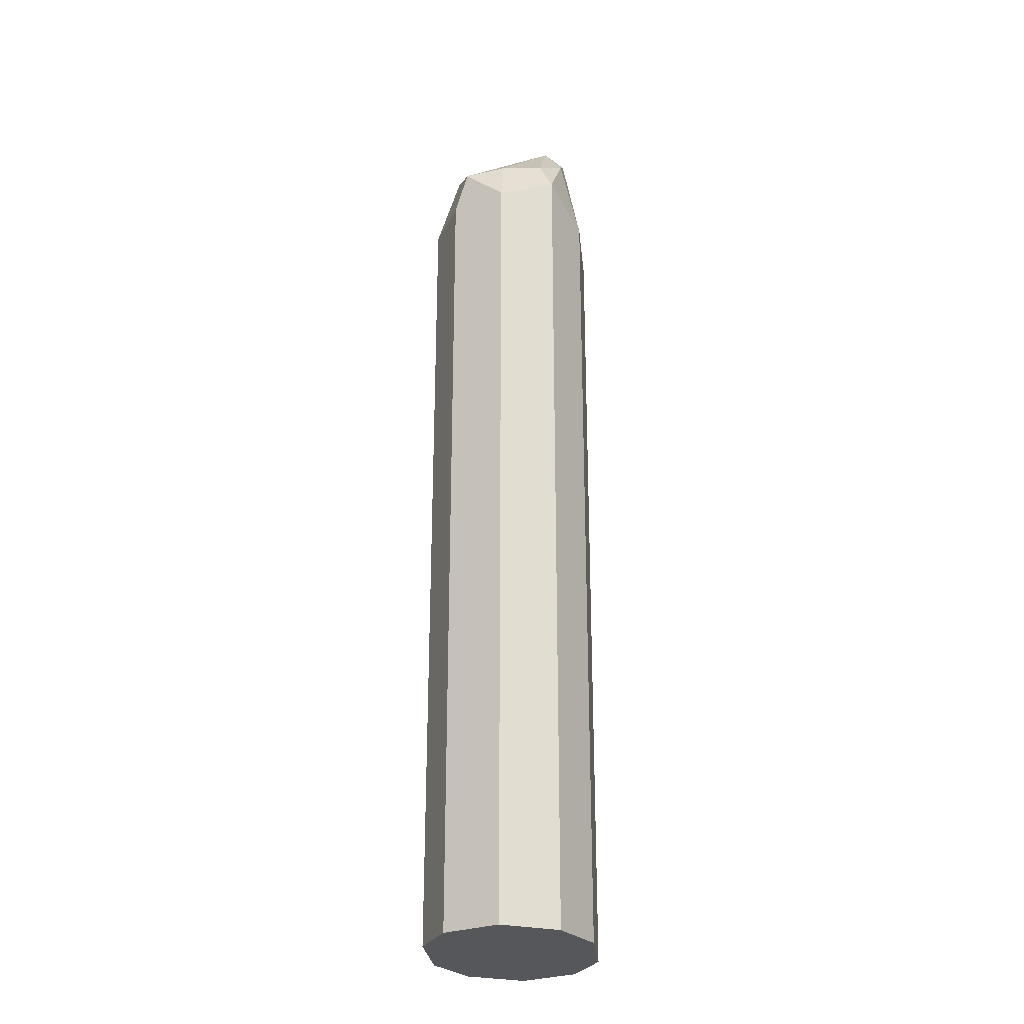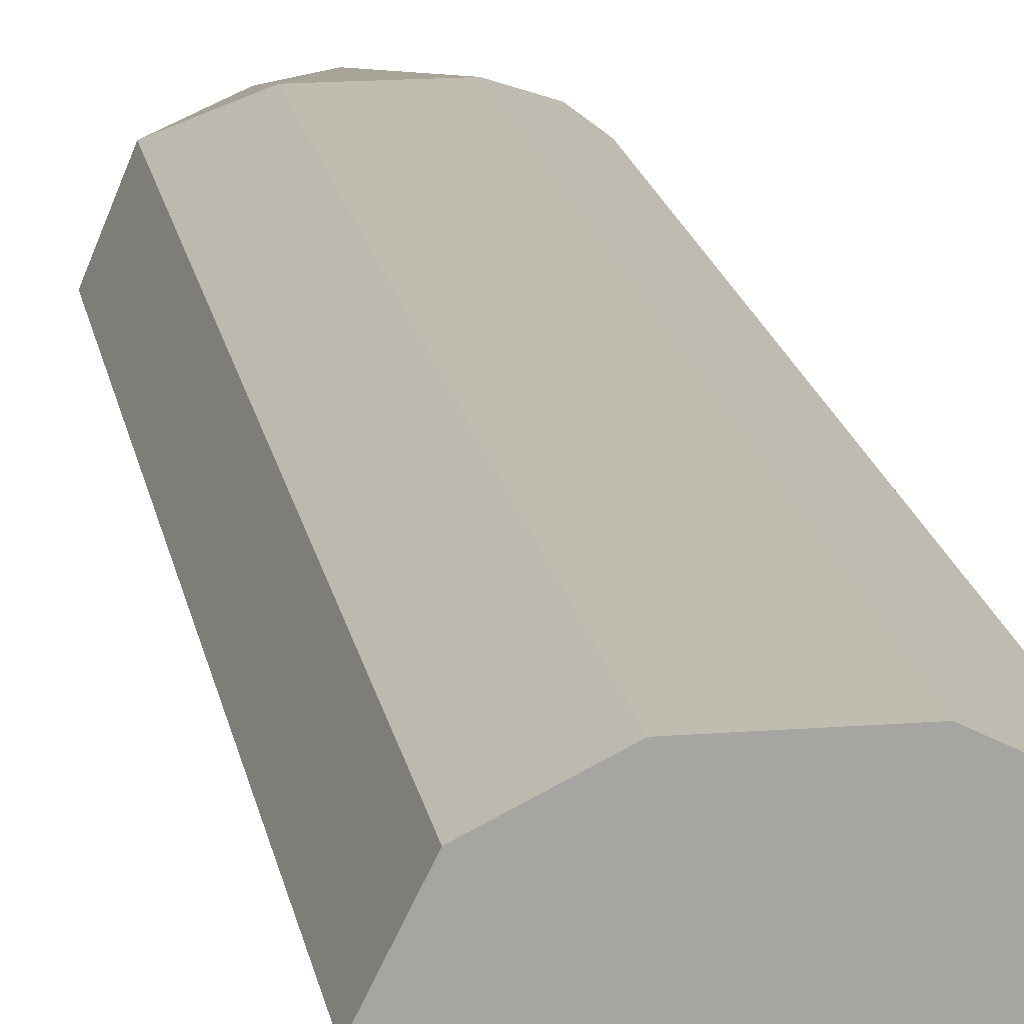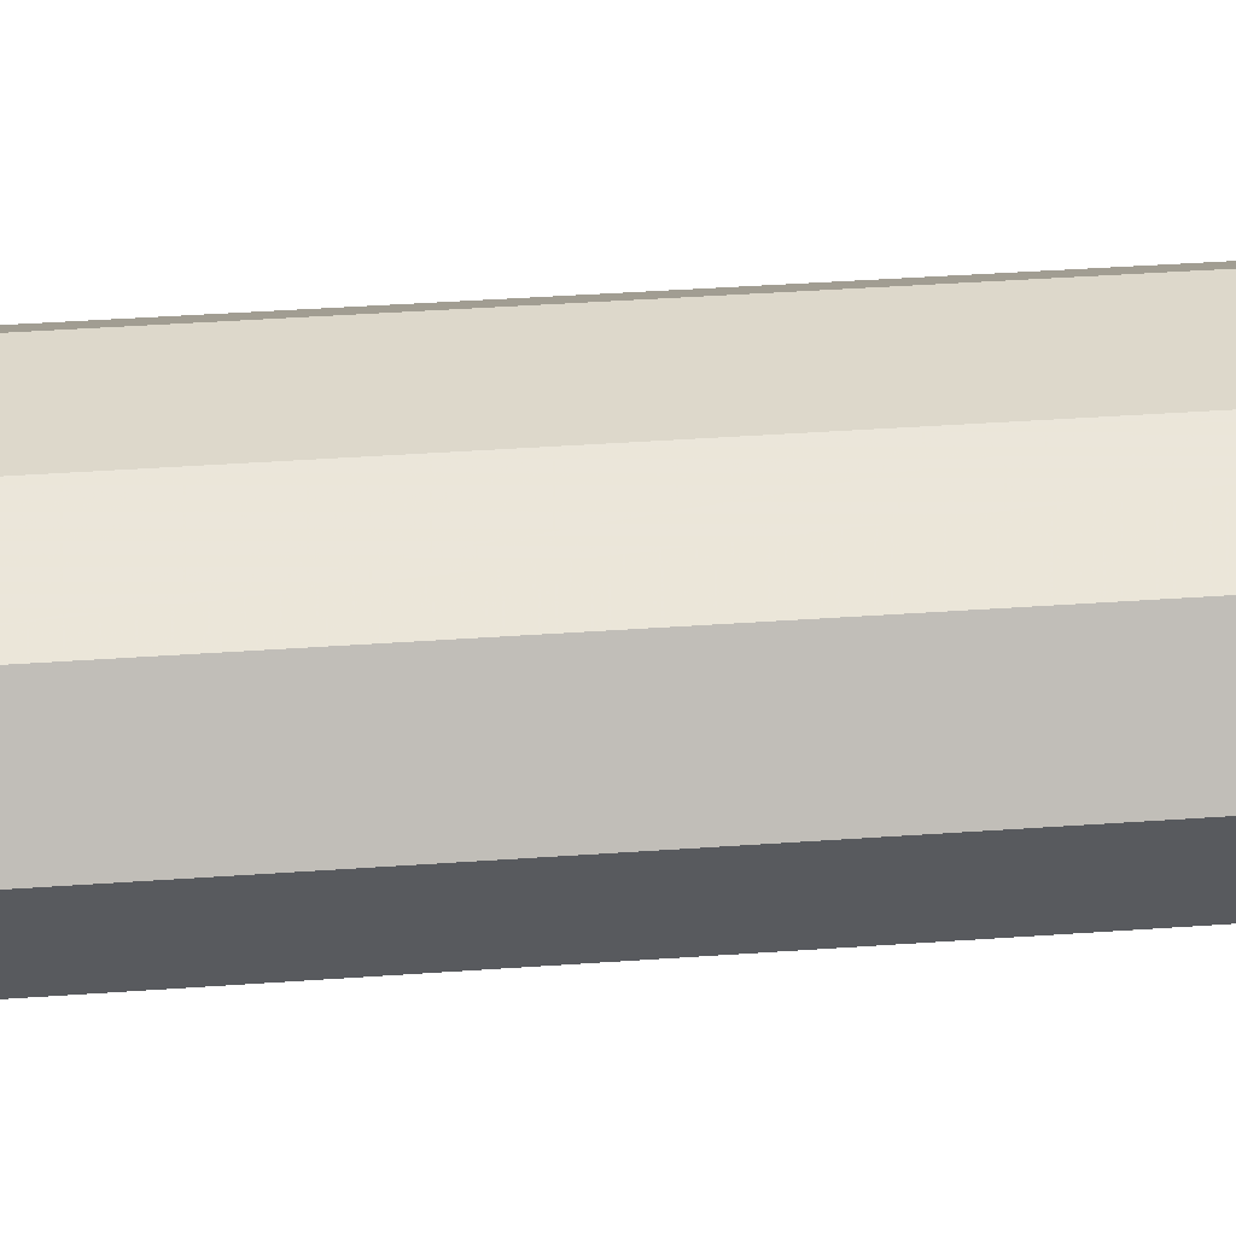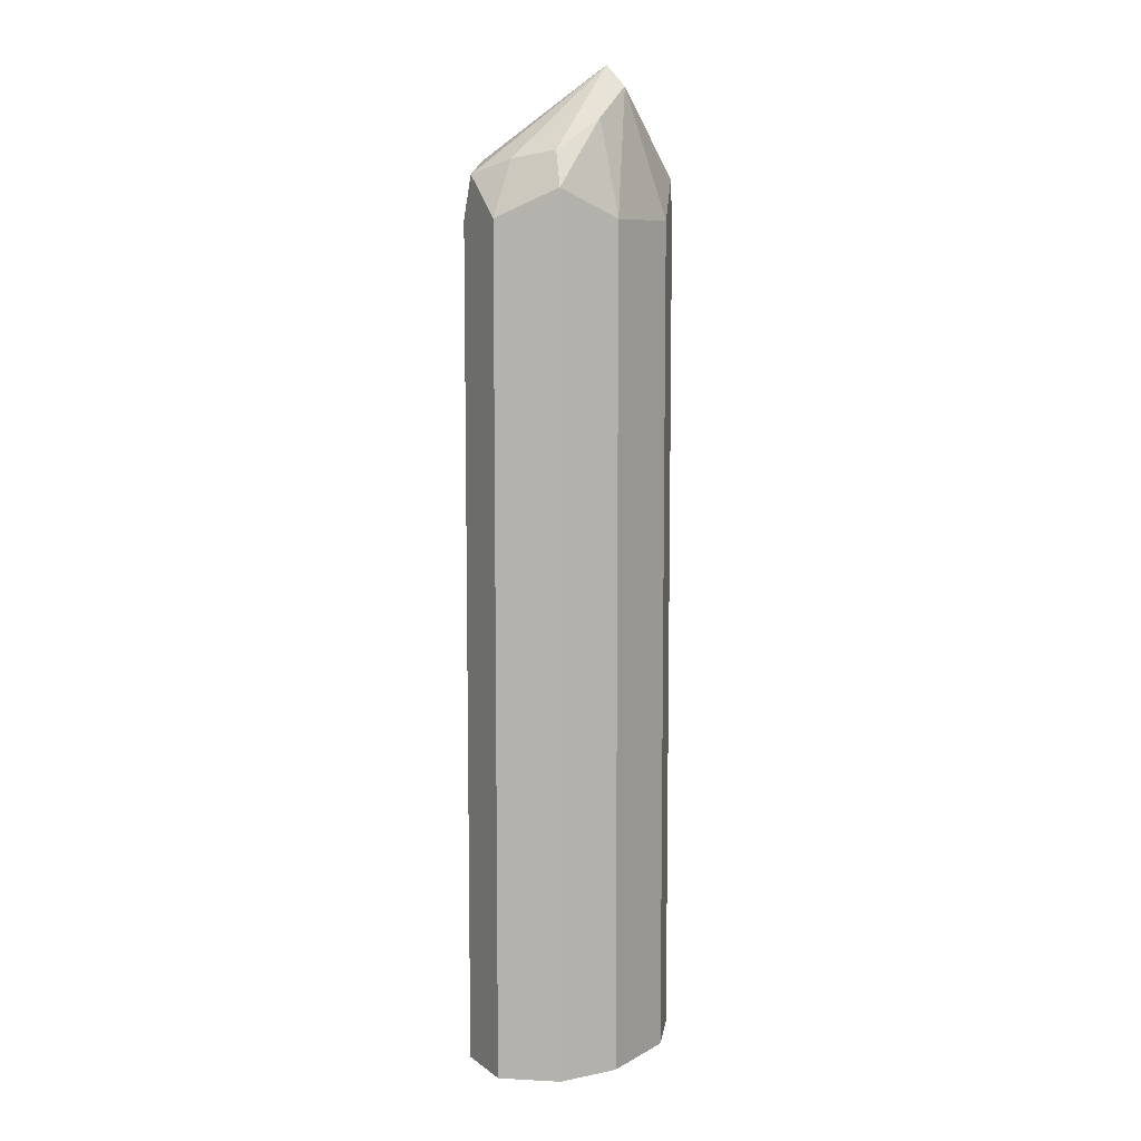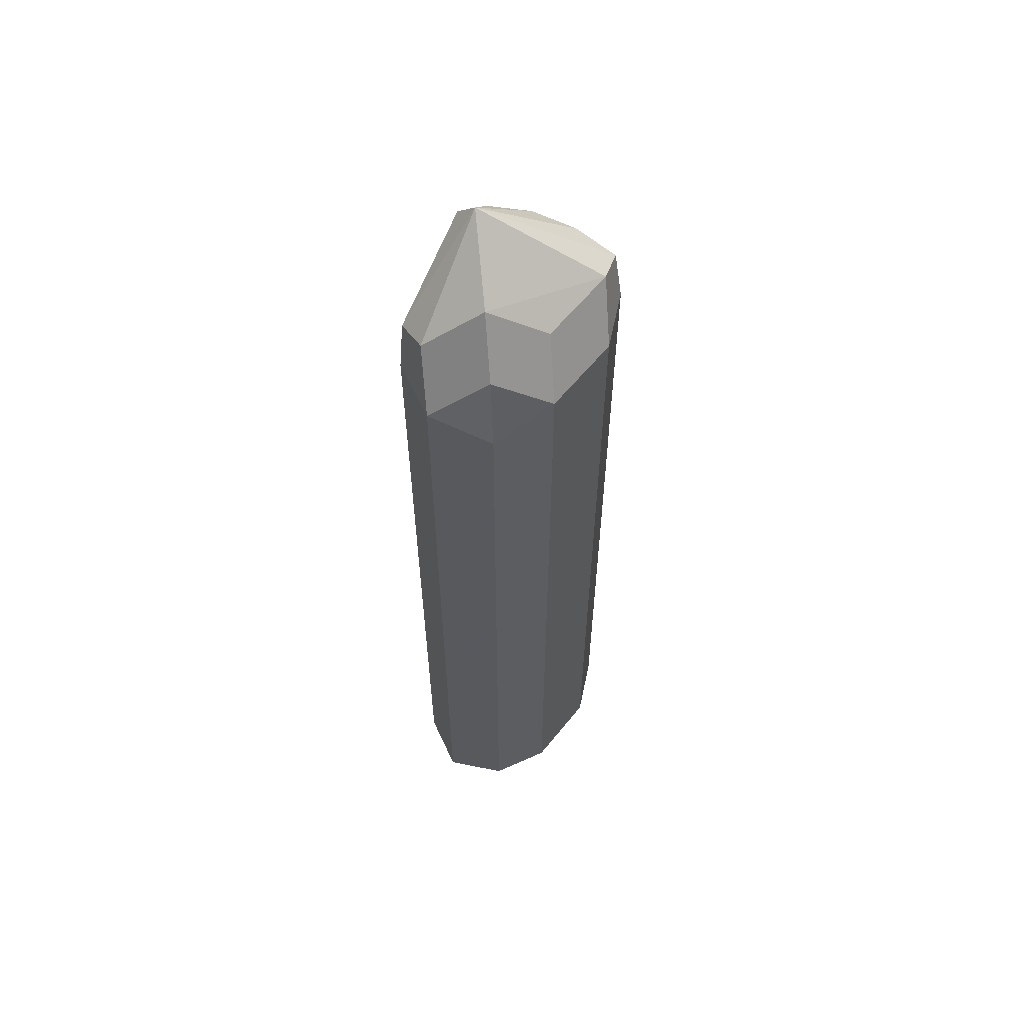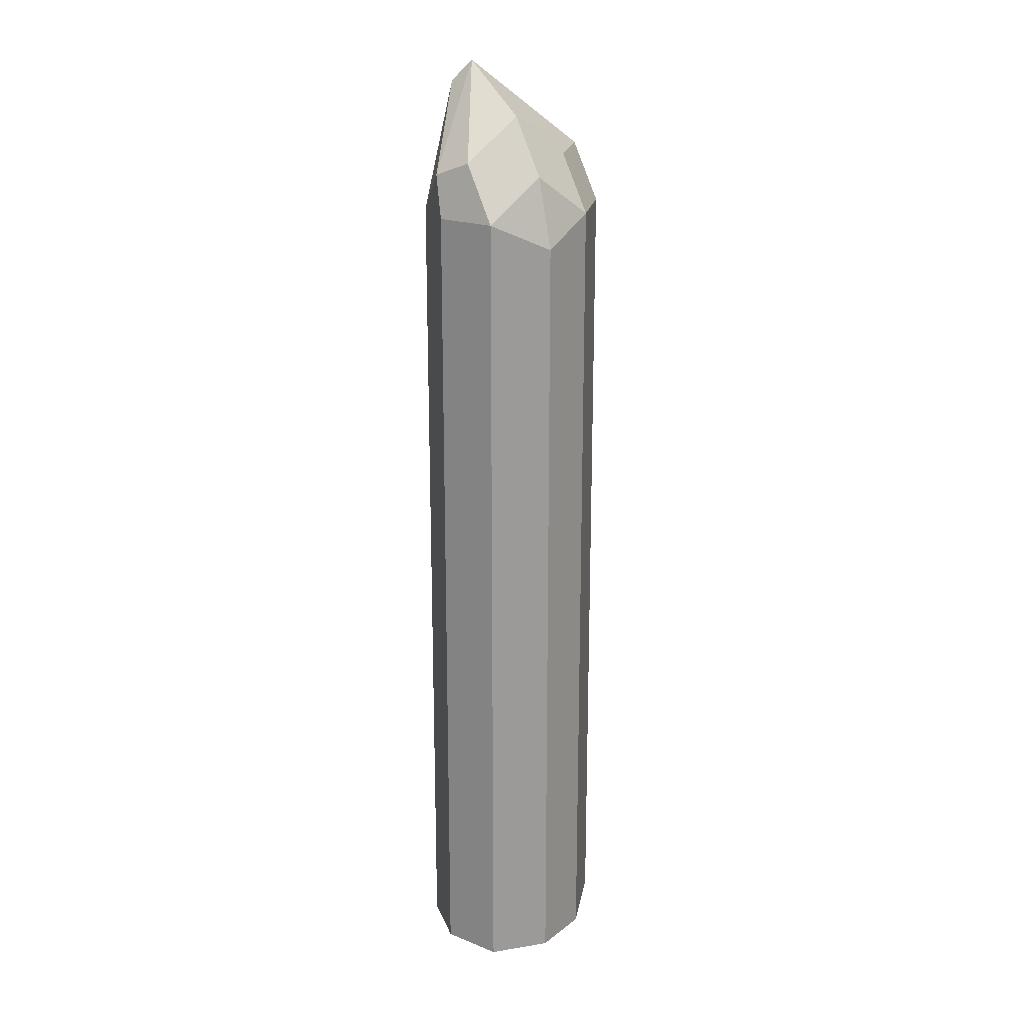
<metadata>
{"format":"obj","ext":"obj","renderer":"f3d","projection":"perspective","resolution":1024,"background":"white","views":[{"elev":-26.5,"azim":-84.4,"up":"+Y"},{"elev":16.6,"azim":-9.1,"up":"+Z"},{"elev":31.3,"azim":-96.2,"up":"+Z"},{"elev":8.4,"azim":-55.3,"up":"+Y"},{"elev":59.8,"azim":128.6,"up":"+Y"},{"elev":19.9,"azim":99.7,"up":"+Y"}]}
</metadata>
<code>
v -0.3138 0.2929 -0.1674
v -0.3208 0.2859 -0.1813
v -0.3243 0.3033 -0.1778
v -0.3312 0.3173 -0.1709
v -0.3208 0.3068 -0.1604
v -0.3243 0.3033 -0.1517
v -0.3208 0.2929 -0.1534
v -0.3138 0.08407 -0.1674
v -0.3347 0.2929 -0.1883
v -0.3208 0.08407 -0.1813
v -0.3452 0.3295 -0.1569
v -0.3417 0.3068 -0.1813
v -0.3626 0.3068 -0.1813
v -0.3452 0.3243 -0.1517
v -0.3347 0.2929 -0.1464
v -0.3345 0.08407 -0.1466
v -0.3208 0.08407 -0.1534
v -0.3556 0.2929 -0.1883
v -0.3347 0.08407 -0.1883
v -0.3556 0.3164 -0.1517
v -0.3713 0.3033 -0.1778
v -0.3696 0.3068 -0.1674
v -0.3661 0.3086 -0.1569
v -0.3556 0.2929 -0.1464
v -0.3347 0.08407 -0.1464
v -0.3661 0.2197 -0.1831
v -0.3696 0.2929 -0.1813
v -0.3556 0.08407 -0.1883
v -0.3696 0.2999 -0.1534
v -0.3766 0.2929 -0.1674
v -0.3713 0.136 -0.1778
v -0.3564 0.08407 -0.1468
v -0.3556 0.08407 -0.1464
v -0.3696 0.08407 -0.1813
v -0.3696 0.08407 -0.1534
v -0.3766 0.08407 -0.1674
f 15 24 33
f 18 27 21
f 18 26 27
f 15 25 16
f 15 33 25
f 14 24 15
f 9 28 18
f 13 18 21
f 11 23 20
f 11 22 23
f 11 21 22
f 11 13 21
f 18 28 26
f 14 20 24
f 20 23 29
f 31 34 36
f 21 30 22
f 9 19 28
f 29 35 32
f 29 36 35
f 29 30 36
f 26 34 27
f 26 28 34
f 20 29 24
f 24 32 33
f 23 30 29
f 22 30 23
f 21 36 30
f 21 31 36
f 21 34 31
f 21 27 34
f 24 29 32
f 9 13 12
f 11 20 14
f 8 19 10
f 4 11 5
f 3 9 4
f 2 19 9
f 2 10 19
f 2 9 3
f 1 10 2
f 4 9 12
f 1 8 10
f 1 6 7
f 1 5 6
f 1 4 5
f 1 3 4
f 1 2 3
f 9 18 13
f 1 7 17
f 4 12 13
f 1 17 8
f 5 11 6
f 8 28 19
f 4 13 11
f 8 34 28
f 8 36 34
f 8 32 35
f 8 33 32
f 8 25 33
f 8 35 36
f 8 16 25
f 8 17 16
f 7 16 17
f 7 15 16
f 6 15 7
f 6 14 15
f 6 11 14

</code>
